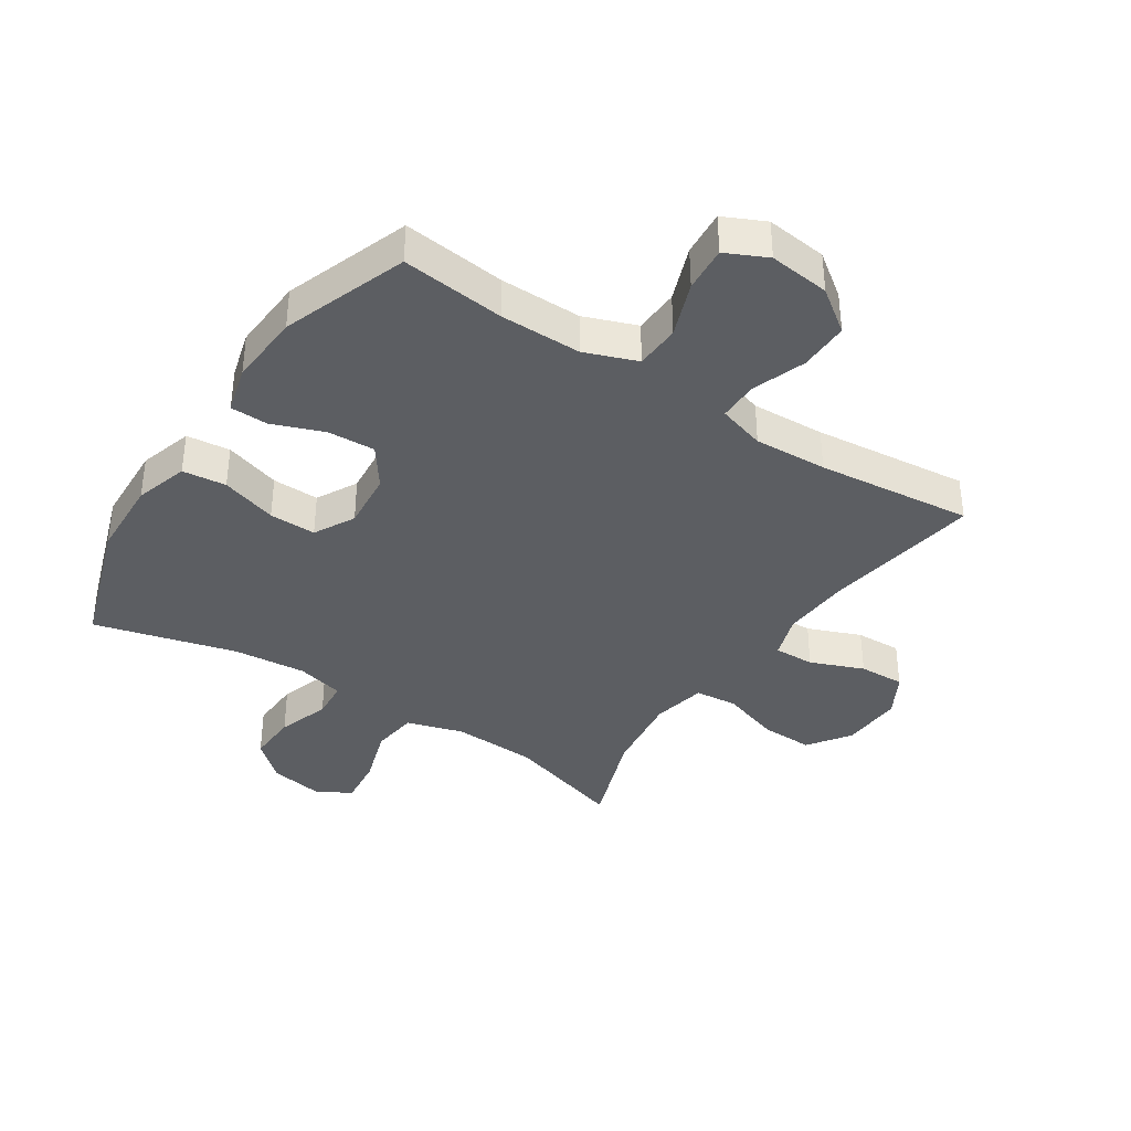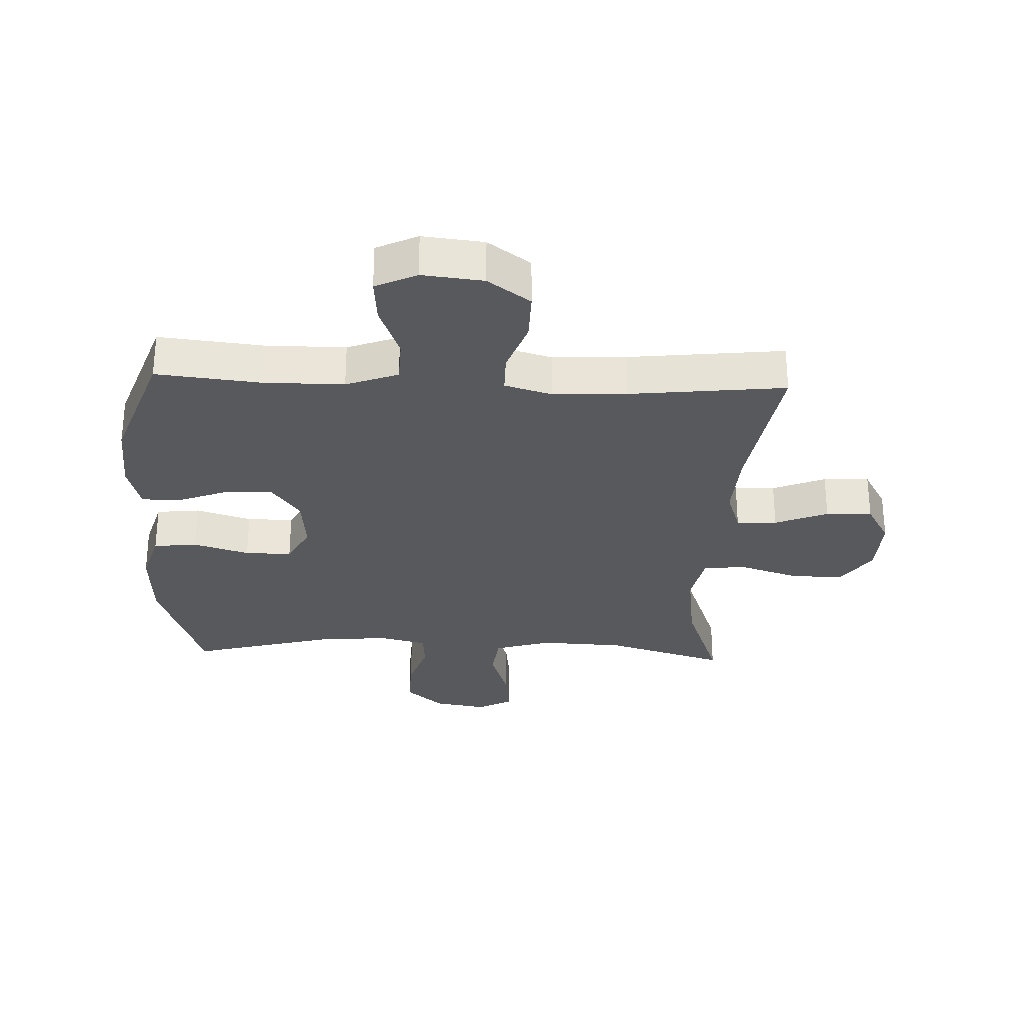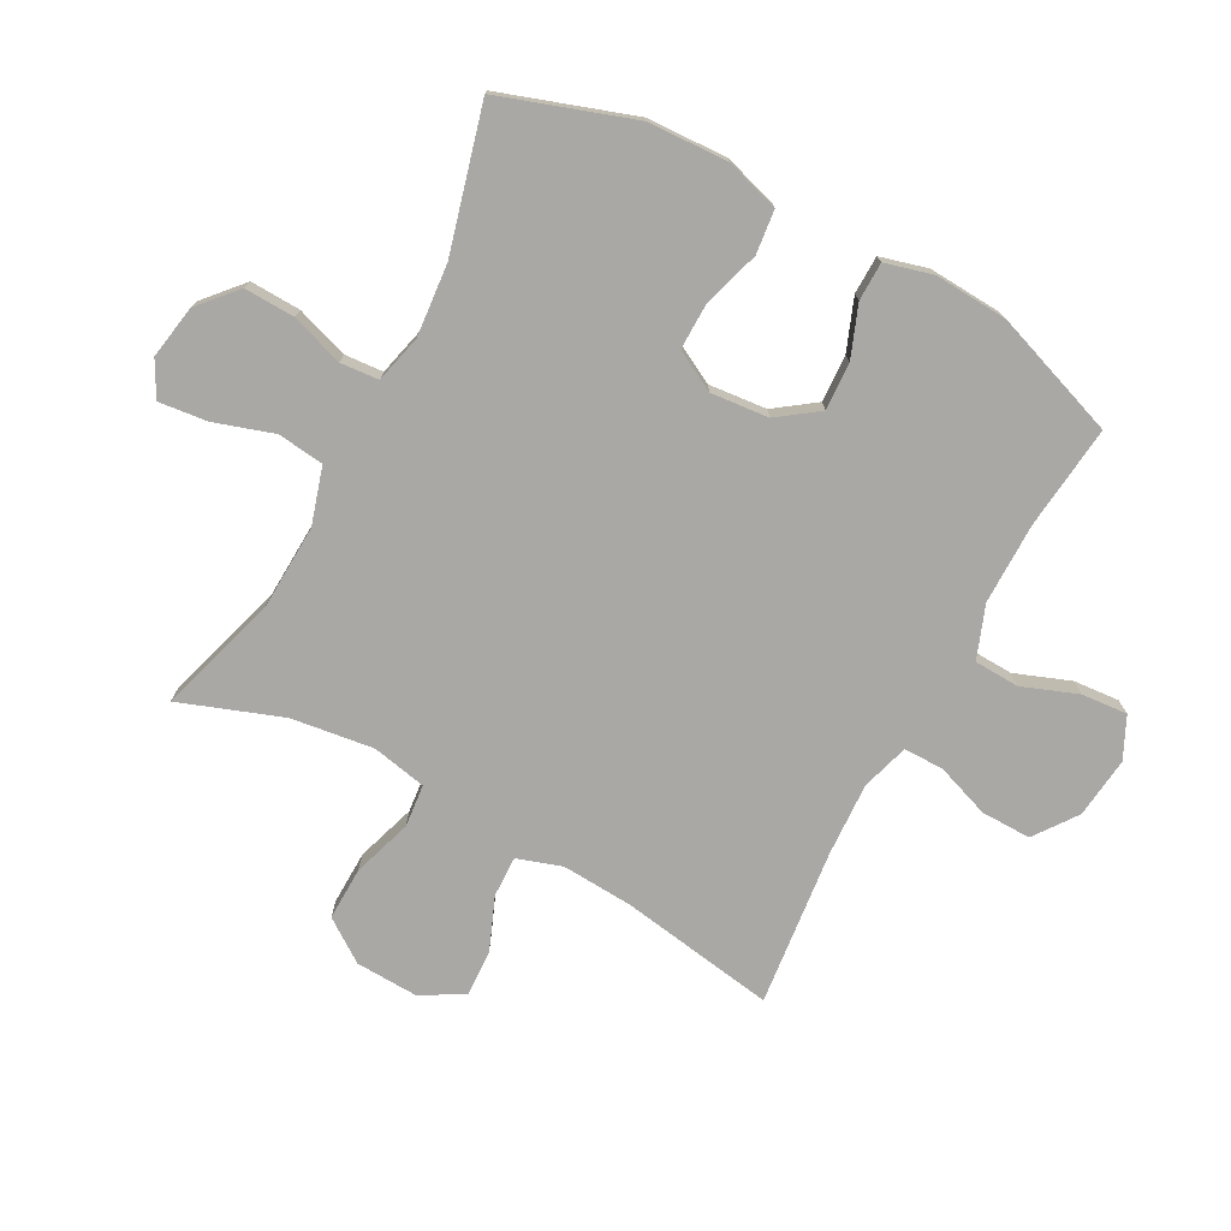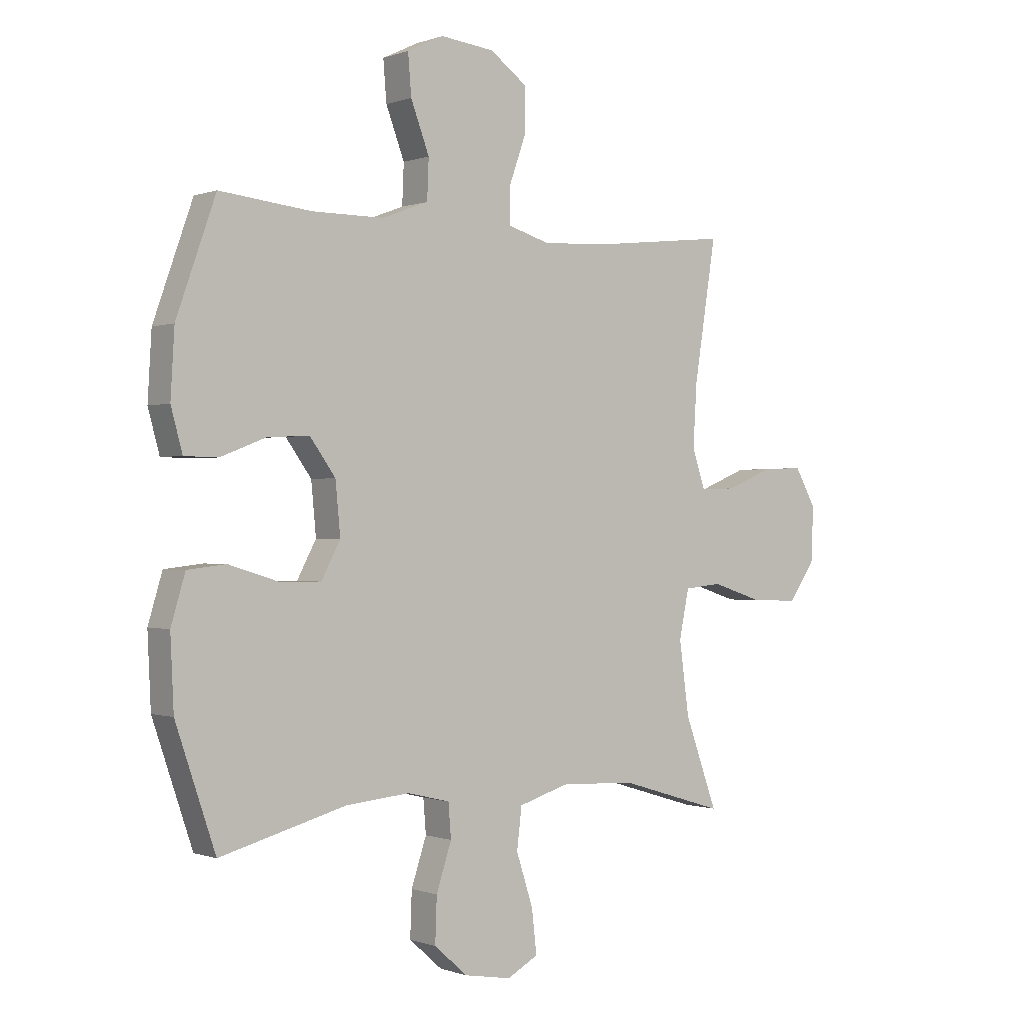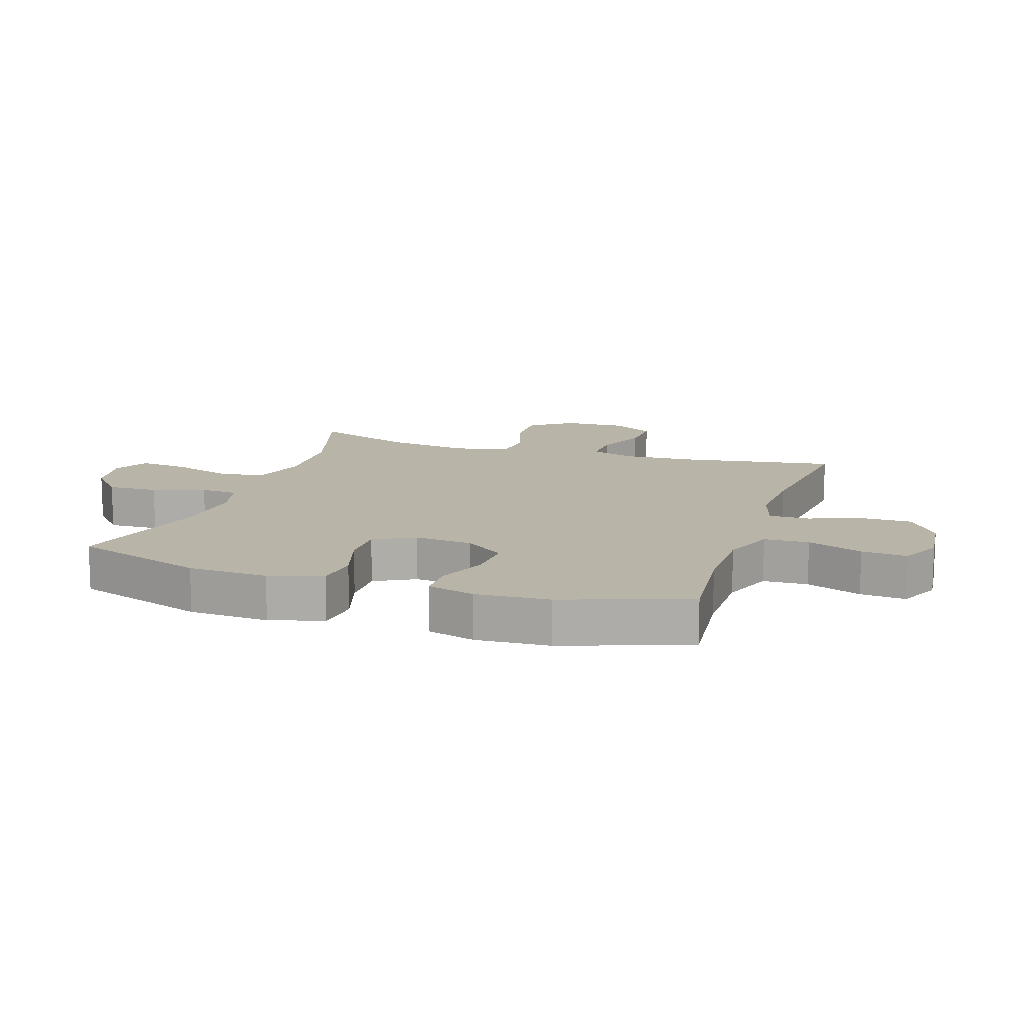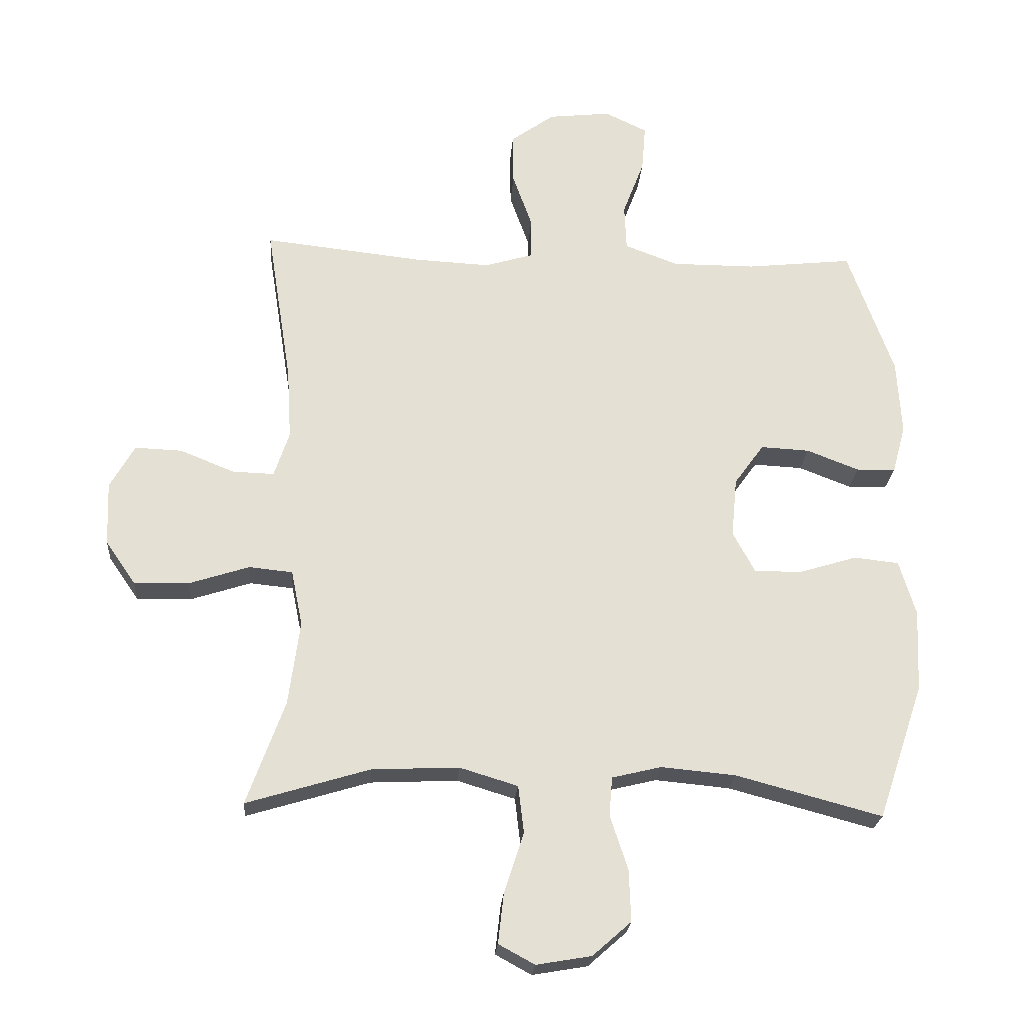
<metadata>
{"format":"obj","ext":"obj","renderer":"f3d","projection":"perspective","resolution":1024,"background":"white","views":[{"elev":-37.7,"azim":-33.5,"up":"+Y"},{"elev":-29.3,"azim":-2.3,"up":"+Y"},{"elev":-75.1,"azim":-118.3,"up":"+Y"},{"elev":-0.2,"azim":-37.3,"up":"+Z"},{"elev":13.2,"azim":-71.7,"up":"+Y"},{"elev":-23.6,"azim":175.9,"up":"+Z"}]}
</metadata>
<code>
v 0.5 0.07 -0.5
v 0.305 0.07 -0.441
v 0.167 0.07 -0.435
v 0.075 0.07 -0.463
v 0.066 0.07 -0.538
v 0.097 0.07 -0.634
v 0.106 0.07 -0.713
v 0.049 0.07 -0.744
v -0.038 0.07 -0.729
v -0.099 0.07 -0.675
v -0.096 0.07 -0.593
v -0.068 0.07 -0.508
v -0.073 0.07 -0.446
v -0.151 0.07 -0.427
v -0.269 0.07 -0.438
v -0.5 0.07 -0.5
v -0.573 0.07 -0.285
v -0.579 0.07 -0.155
v -0.553 0.07 -0.068
v -0.482 0.07 -0.06
v -0.391 0.07 -0.088
v -0.315 0.07 -0.089
v -0.28 0.07 -0.023
v -0.289 0.07 0.071
v -0.336 0.07 0.136
v -0.413 0.07 0.132
v -0.496 0.07 0.1
v -0.558 0.07 0.101
v -0.579 0.07 0.178
v -0.572 0.07 0.297
v -0.5 0.07 0.5
v -0.332 0.07 0.482
v -0.2 0.07 0.482
v -0.115 0.07 0.514
v -0.112 0.07 0.587
v -0.146 0.07 0.677
v -0.152 0.07 0.751
v -0.085 0.07 0.783
v 0.014 0.07 0.772
v 0.083 0.07 0.722
v 0.082 0.07 0.641
v 0.051 0.07 0.554
v 0.051 0.07 0.489
v 0.128 0.07 0.466
v 0.247 0.07 0.472
v 0.5 0.07 0.5
v 0.46 0.07 0.247
v 0.453 0.07 0.132
v 0.477 0.07 0.06
v 0.543 0.07 0.062
v 0.629 0.07 0.097
v 0.704 0.07 0.1
v 0.743 0.07 0.031
v 0.739 0.07 -0.07
v 0.691 0.07 -0.139
v 0.605 0.07 -0.137
v 0.509 0.07 -0.106
v 0.44 0.07 -0.113
v 0.422 0.07 -0.201
v 0.44 0.07 -0.335
v 0.5 0 -0.5
v 0.305 0 -0.441
v 0.167 0 -0.435
v 0.075 0 -0.463
v 0.066 0 -0.538
v 0.097 0 -0.634
v 0.106 0 -0.713
v 0.049 0 -0.744
v -0.038 0 -0.729
v -0.099 0 -0.675
v -0.096 0 -0.593
v -0.068 0 -0.508
v -0.073 0 -0.446
v -0.151 0 -0.427
v -0.269 0 -0.438
v -0.5 0 -0.5
v -0.573 0 -0.285
v -0.579 0 -0.155
v -0.553 0 -0.068
v -0.482 0 -0.06
v -0.391 0 -0.088
v -0.315 0 -0.089
v -0.28 0 -0.023
v -0.289 0 0.071
v -0.336 0 0.136
v -0.413 0 0.132
v -0.496 0 0.1
v -0.558 0 0.101
v -0.579 0 0.178
v -0.572 0 0.297
v -0.5 0 0.5
v -0.332 0 0.482
v -0.2 0 0.482
v -0.115 0 0.514
v -0.112 0 0.587
v -0.146 0 0.677
v -0.152 0 0.751
v -0.085 0 0.783
v 0.014 0 0.772
v 0.083 0 0.722
v 0.082 0 0.641
v 0.051 0 0.554
v 0.051 0 0.489
v 0.128 0 0.466
v 0.247 0 0.472
v 0.5 0 0.5
v 0.46 0 0.247
v 0.453 0 0.132
v 0.477 0 0.06
v 0.543 0 0.062
v 0.629 0 0.097
v 0.704 0 0.1
v 0.743 0 0.031
v 0.739 0 -0.07
v 0.691 0 -0.139
v 0.605 0 -0.137
v 0.509 0 -0.106
v 0.44 0 -0.113
v 0.422 0 -0.201
v 0.44 0 -0.335
f 54 55 56 57
f 54 57 58
f 53 54 58
f 50 51 52 53
f 49 50 53 58
f 48 49 58
f 45 46 47
f 44 45 47 48
f 43 44 48 58
f 39 40 41 42
f 39 42 43
f 38 39 43
f 35 36 37 38
f 34 35 38 43
f 33 34 43 58
f 29 30 31 32
f 26 27 28 29
f 25 26 29 32
f 24 25 32 33
f 18 19 20 21
f 18 21 22
f 15 16 17 18
f 14 15 18 22
f 13 14 22 23
f 9 10 11 12
f 9 12 13
f 8 9 13
f 5 6 7 8
f 5 8 13
f 4 5 13 23
f 60 1 2
f 59 60 2 3
f 24 33 58 59
f 23 24 59
f 3 4 23 59
f 117 116 115 114
f 118 117 114
f 118 114 113
f 113 112 111 110
f 118 113 110 109
f 118 109 108
f 107 106 105
f 108 107 105 104
f 118 108 104 103
f 102 101 100 99
f 103 102 99
f 103 99 98
f 98 97 96 95
f 103 98 95 94
f 118 103 94 93
f 92 91 90 89
f 89 88 87 86
f 92 89 86 85
f 93 92 85 84
f 81 80 79 78
f 82 81 78
f 78 77 76 75
f 82 78 75 74
f 83 82 74 73
f 72 71 70 69
f 73 72 69
f 73 69 68
f 68 67 66 65
f 73 68 65
f 83 73 65 64
f 62 61 120
f 63 62 120 119
f 119 118 93 84
f 119 84 83
f 119 83 64 63
f 1 61 62 2
f 2 62 63 3
f 3 63 64 4
f 4 64 65 5
f 5 65 66 6
f 6 66 67 7
f 7 67 68 8
f 8 68 69 9
f 9 69 70 10
f 10 70 71 11
f 11 71 72 12
f 12 72 73 13
f 13 73 74 14
f 14 74 75 15
f 15 75 76 16
f 16 76 77 17
f 17 77 78 18
f 18 78 79 19
f 19 79 80 20
f 20 80 81 21
f 21 81 82 22
f 22 82 83 23
f 23 83 84 24
f 24 84 85 25
f 25 85 86 26
f 26 86 87 27
f 27 87 88 28
f 28 88 89 29
f 29 89 90 30
f 30 90 91 31
f 31 91 92 32
f 32 92 93 33
f 33 93 94 34
f 34 94 95 35
f 35 95 96 36
f 36 96 97 37
f 37 97 98 38
f 38 98 99 39
f 39 99 100 40
f 40 100 101 41
f 41 101 102 42
f 42 102 103 43
f 43 103 104 44
f 44 104 105 45
f 45 105 106 46
f 46 106 107 47
f 47 107 108 48
f 48 108 109 49
f 49 109 110 50
f 50 110 111 51
f 51 111 112 52
f 52 112 113 53
f 53 113 114 54
f 54 114 115 55
f 55 115 116 56
f 56 116 117 57
f 57 117 118 58
f 58 118 119 59
f 59 119 120 60
f 60 120 61 1

</code>
